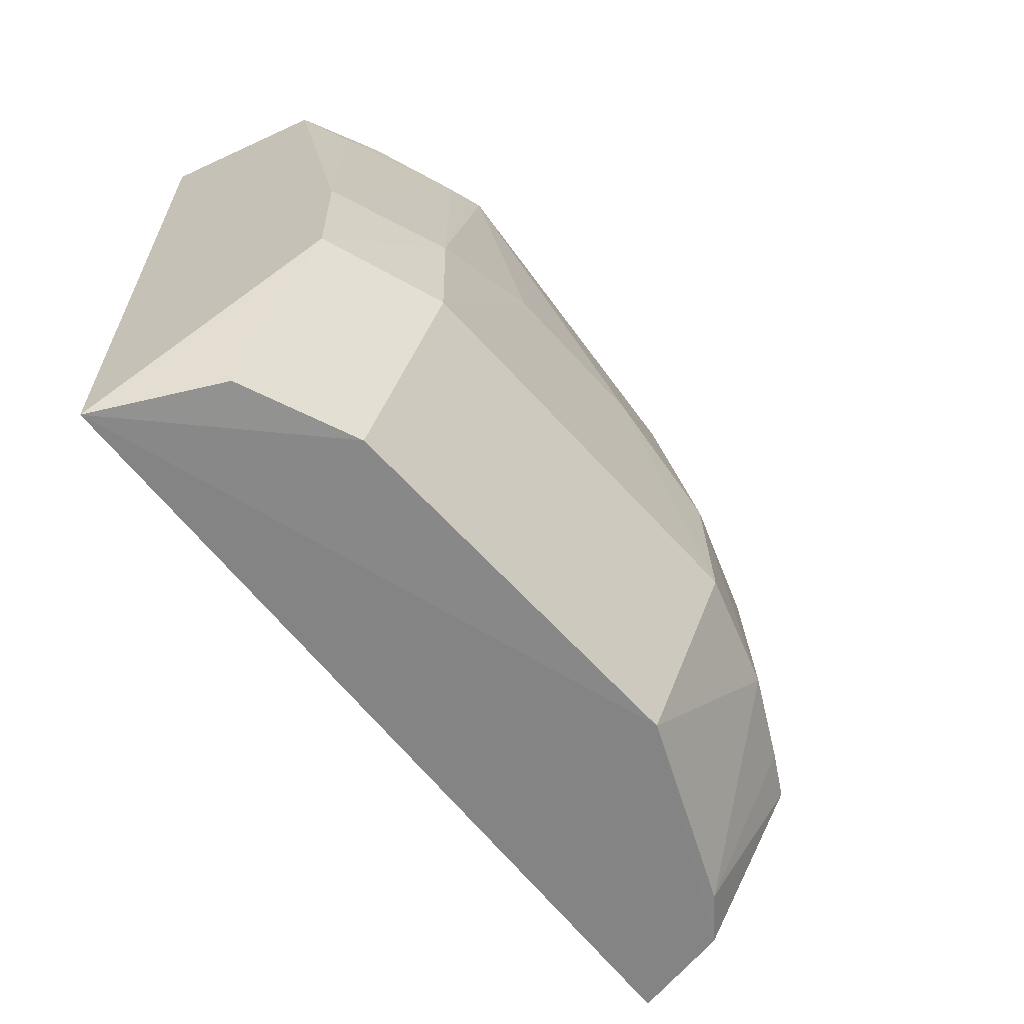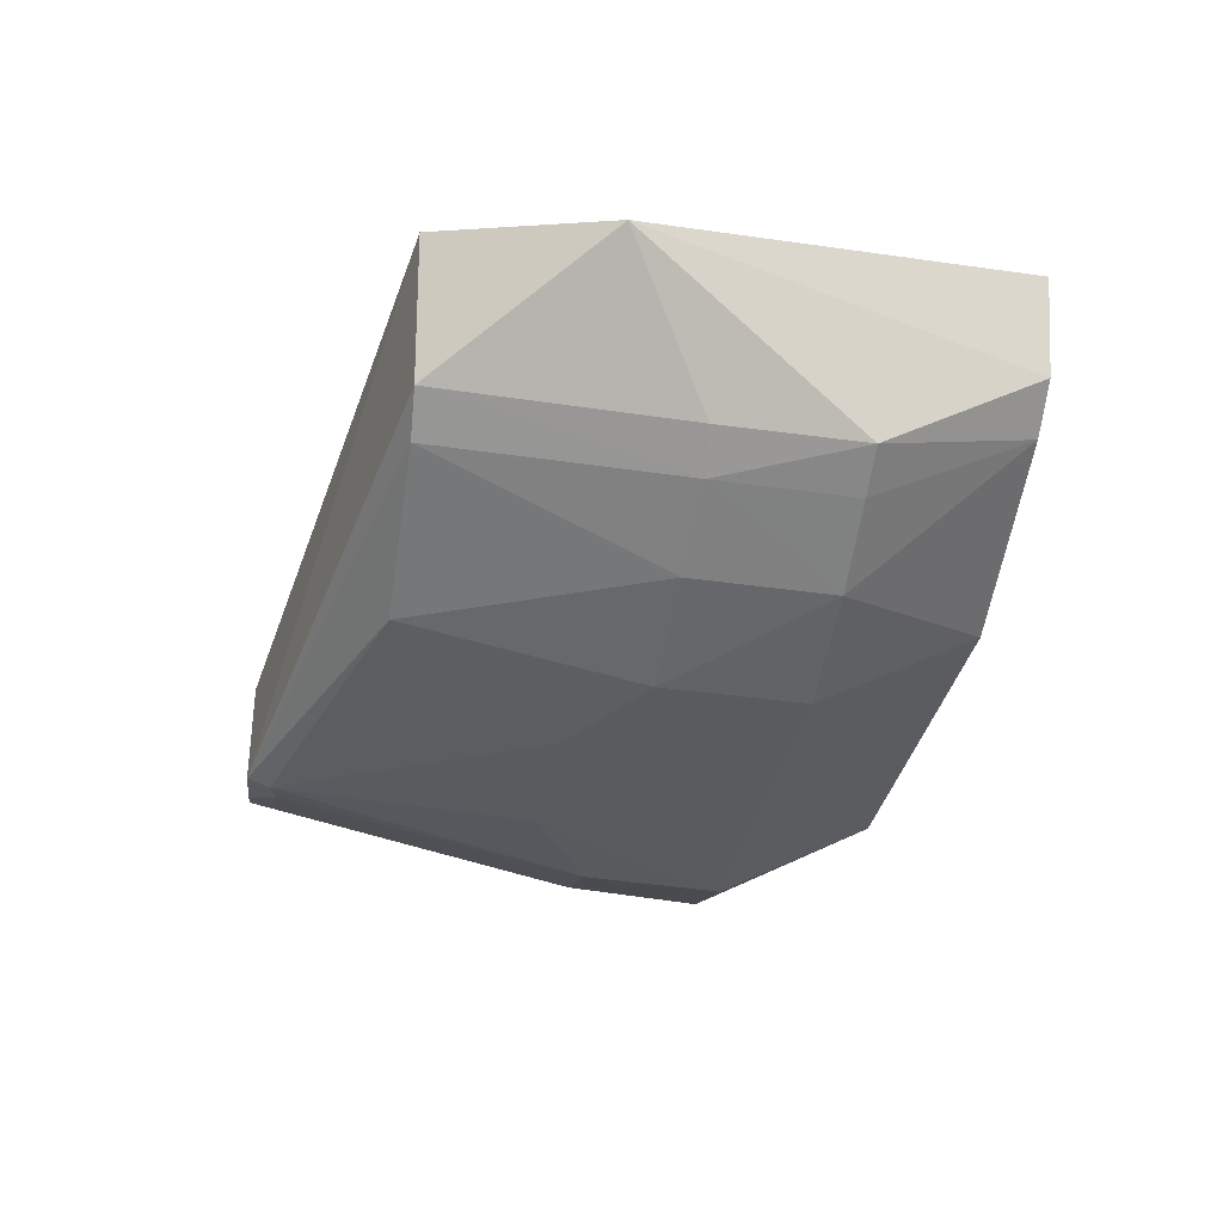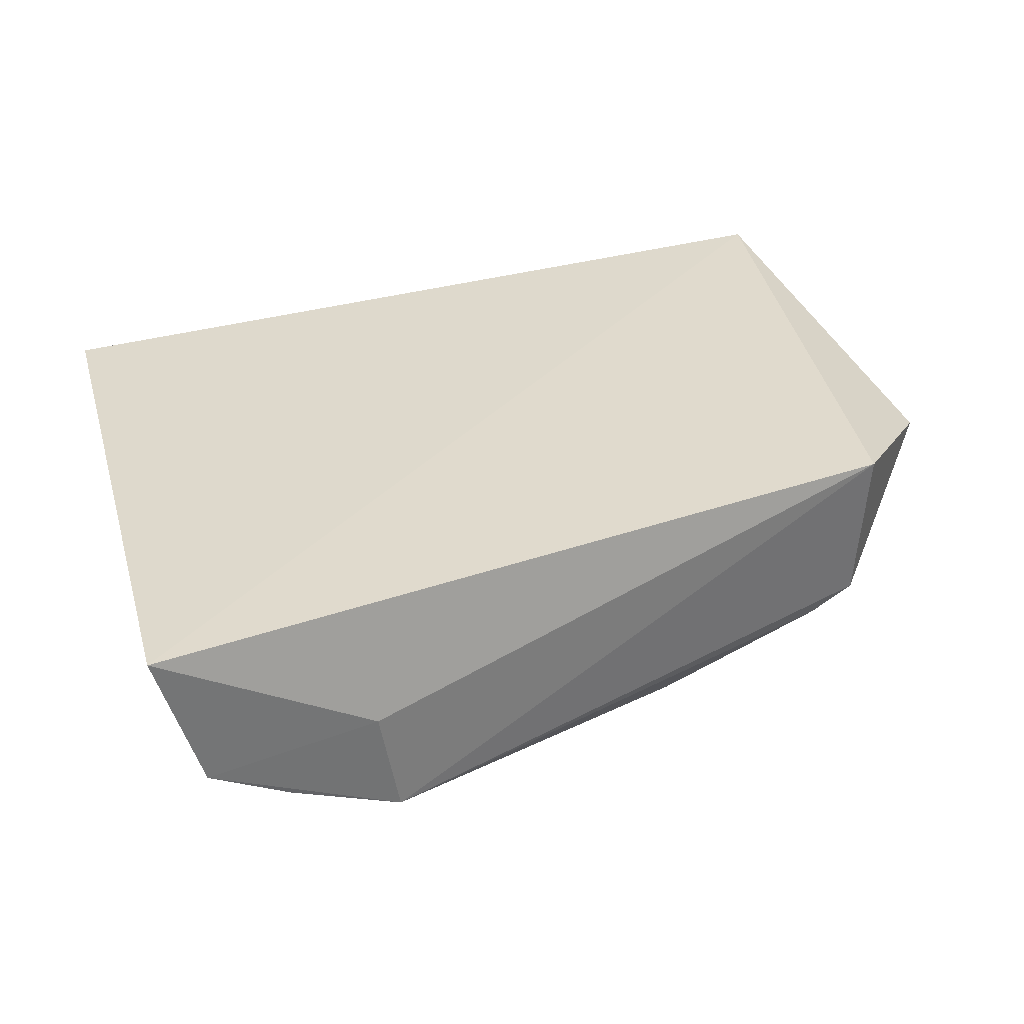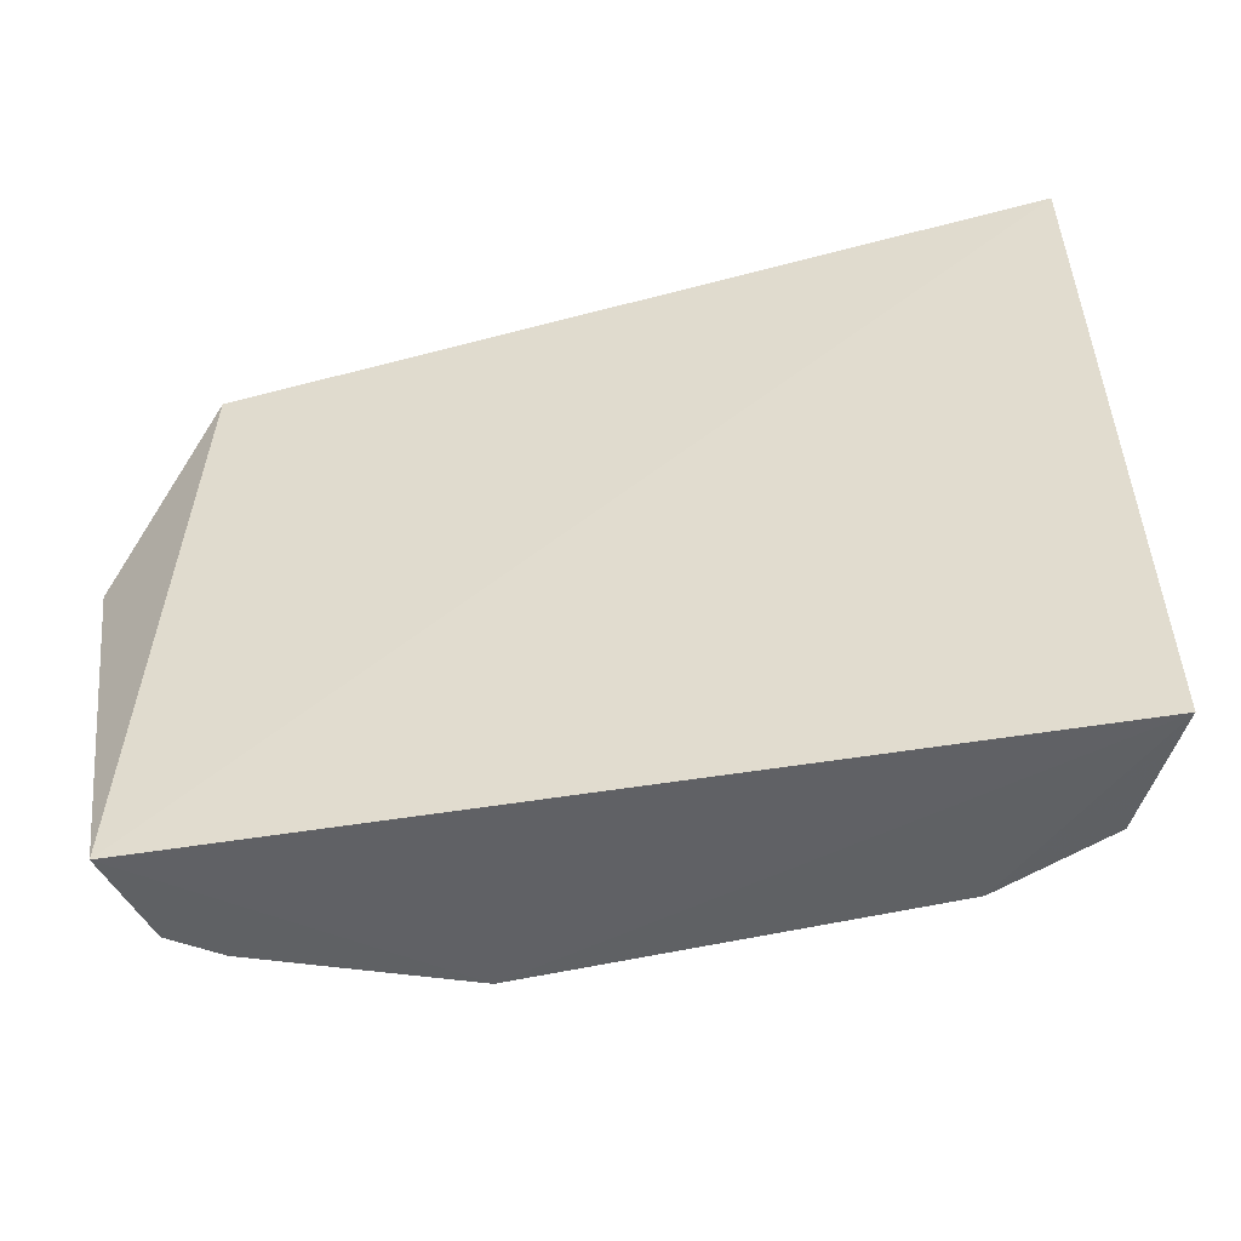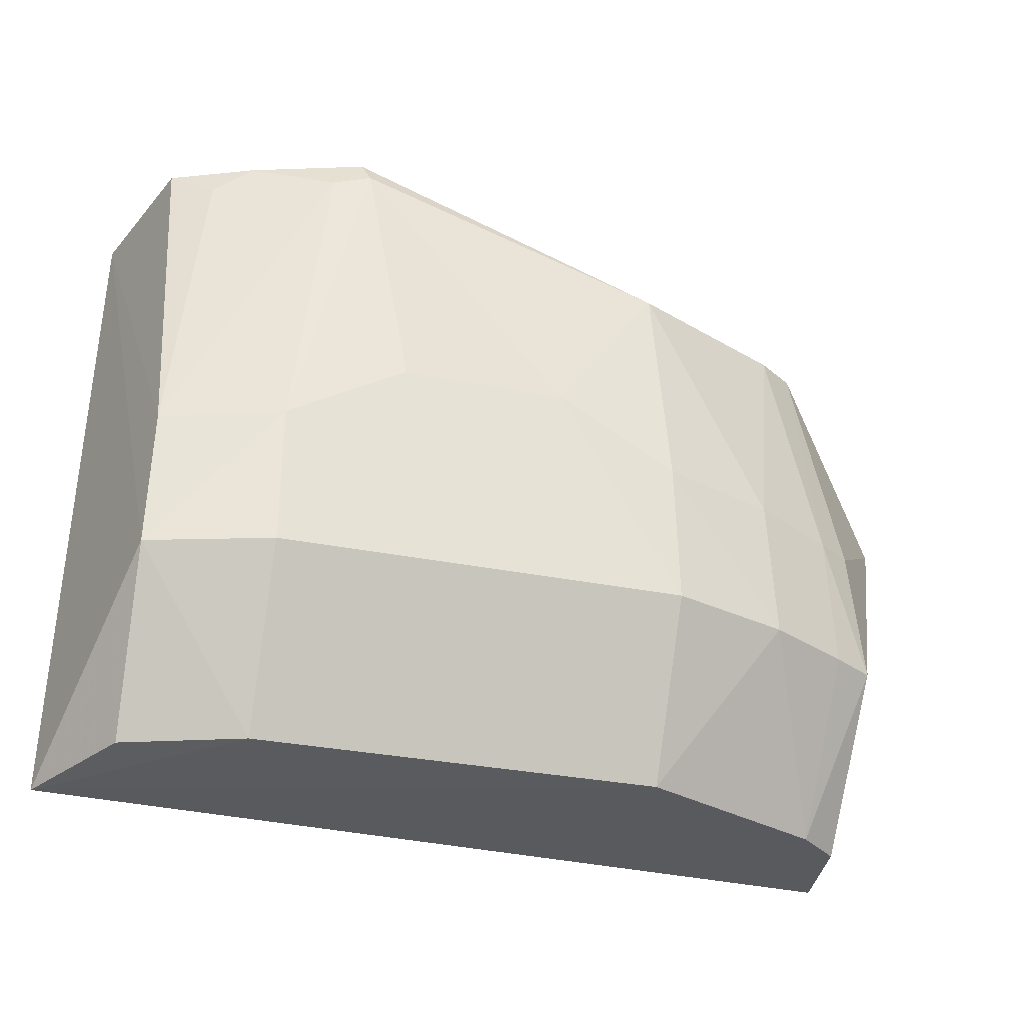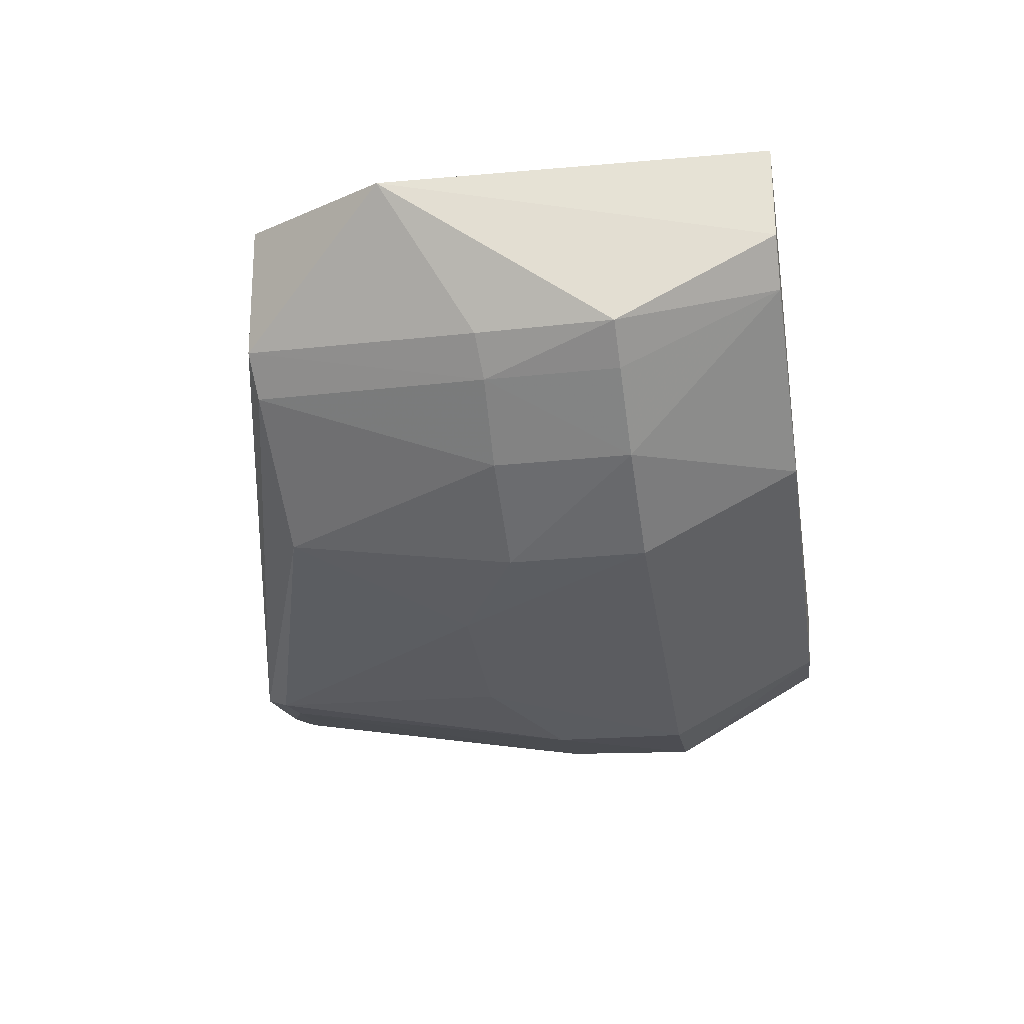
<metadata>
{"format":"obj","ext":"obj","renderer":"f3d","projection":"perspective","resolution":1024,"background":"white","views":[{"elev":-60.9,"azim":-48.6,"up":"+Z"},{"elev":-32.0,"azim":80.2,"up":"+Y"},{"elev":34.5,"azim":-13.8,"up":"+Y"},{"elev":-48.4,"azim":-164.8,"up":"+Z"},{"elev":-30.2,"azim":-16.6,"up":"+Z"},{"elev":-35.2,"azim":99.1,"up":"+Y"}]}
</metadata>
<code>
v 0.06973 -0.2519 0.46
v 0.1875 -0.181 0.4047
v 0.1455 -0.1581 0.4622
v -0.1277 -0.174 0.4972
v -0.1115 -0.2228 0.2667
v -0.0442 -0.2523 0.4998
v 0.1424 -0.2147 0.4611
v 0.1129 -0.2555 0.3248
v 0.1607 -0.1602 0.2656
v -0.05104 -0.2122 0.4997
v -0.1111 -0.2532 0.3748
v 0.128 -0.2252 0.4603
v 0.02841 -0.2681 0.3994
v 0.1583 -0.2306 0.3248
v 0.07057 -0.2389 0.2665
v -0.1345 -0.1816 0.2639
v -0.1122 -0.227 0.4981
v 0.1113 -0.2532 0.3748
v -0.04167 -0.2564 0.4916
v 0.155 -0.2272 0.3746
v 0.1545 -0.1956 0.2666
v -0.07058 -0.2698 0.3248
v -0.1128 -0.2556 0.3248
v -0.07042 -0.2389 0.2665
v 0.1413 -0.2374 0.3735
v 0.07 -0.2681 0.3754
v -0.09743 -0.2365 0.4886
v 0.1391 -0.2081 0.2667
v -0.06984 -0.2682 0.3754
v 0.07074 -0.2697 0.3248
v 0.1428 -0.2396 0.3248
v -0.05481 -0.2533 0.4888
v -0.02824 -0.2681 0.3994
v -0.08346 -0.2398 0.4986
f 7 2 3
f 7 3 6
f 9 3 2
f 9 4 3
f 10 6 3
f 10 3 4
f 12 7 6
f 12 6 1
f 16 4 9
f 16 9 15
f 17 10 4
f 17 6 10
f 17 4 11
f 18 12 1
f 19 13 1
f 19 1 6
f 20 14 2
f 20 2 7
f 21 9 2
f 21 2 14
f 21 15 9
f 23 11 4
f 23 4 16
f 23 16 5
f 24 16 15
f 24 5 16
f 24 23 5
f 24 22 23
f 25 18 8
f 25 14 20
f 25 12 18
f 25 20 7
f 25 7 12
f 26 8 18
f 26 18 1
f 26 1 13
f 27 17 11
f 28 21 14
f 28 8 15
f 28 15 21
f 29 23 22
f 29 11 23
f 30 15 8
f 30 8 26
f 30 26 13
f 30 13 22
f 30 24 15
f 30 22 24
f 31 25 8
f 31 14 25
f 31 28 14
f 31 8 28
f 32 27 11
f 32 19 6
f 32 29 19
f 32 11 29
f 33 29 22
f 33 22 13
f 33 13 19
f 33 19 29
f 34 32 6
f 34 6 17
f 34 17 27
f 34 27 32

</code>
